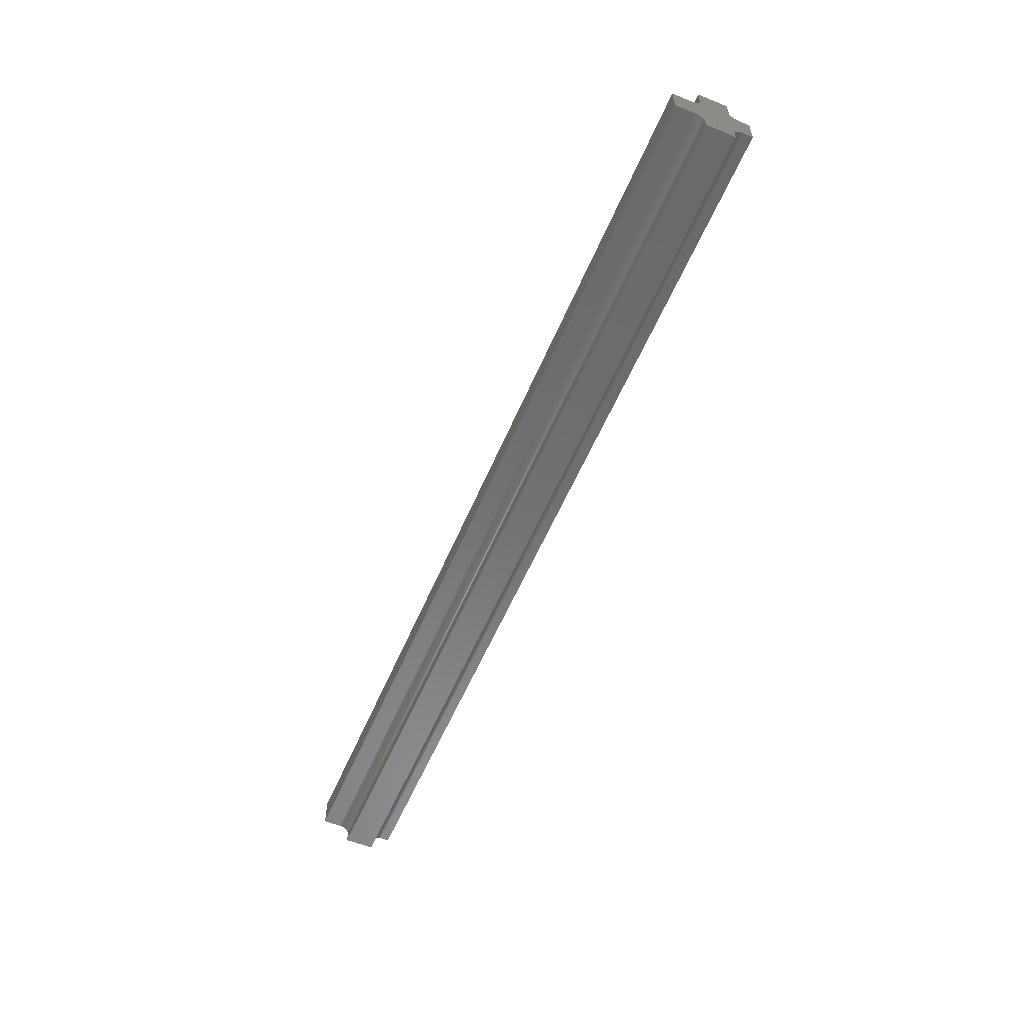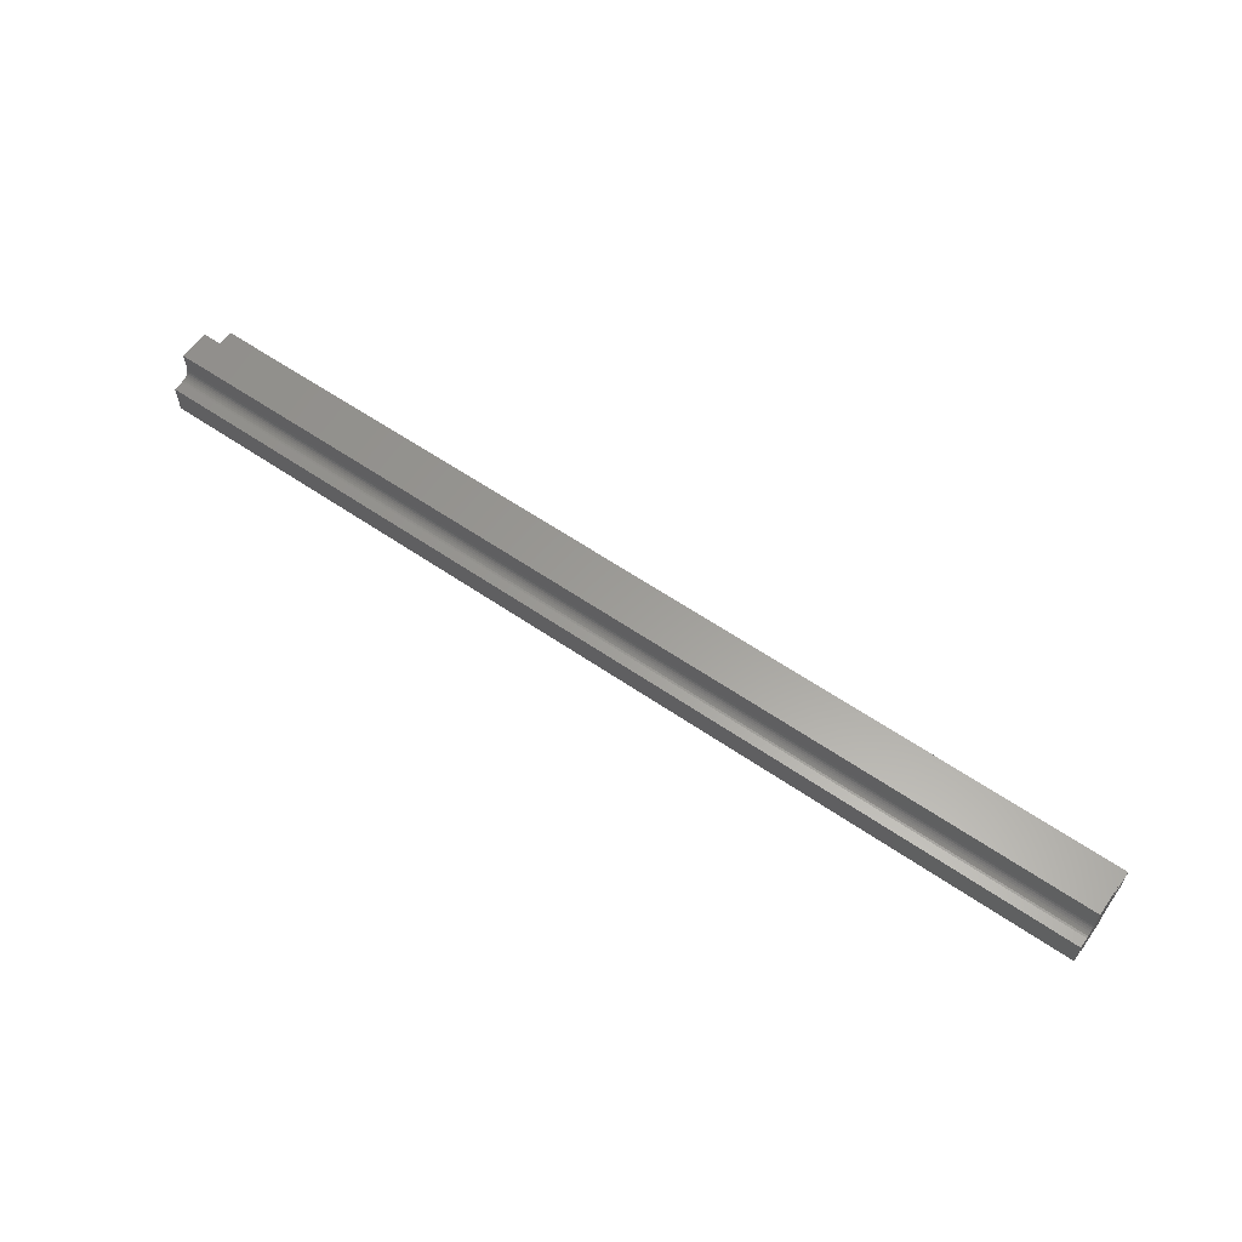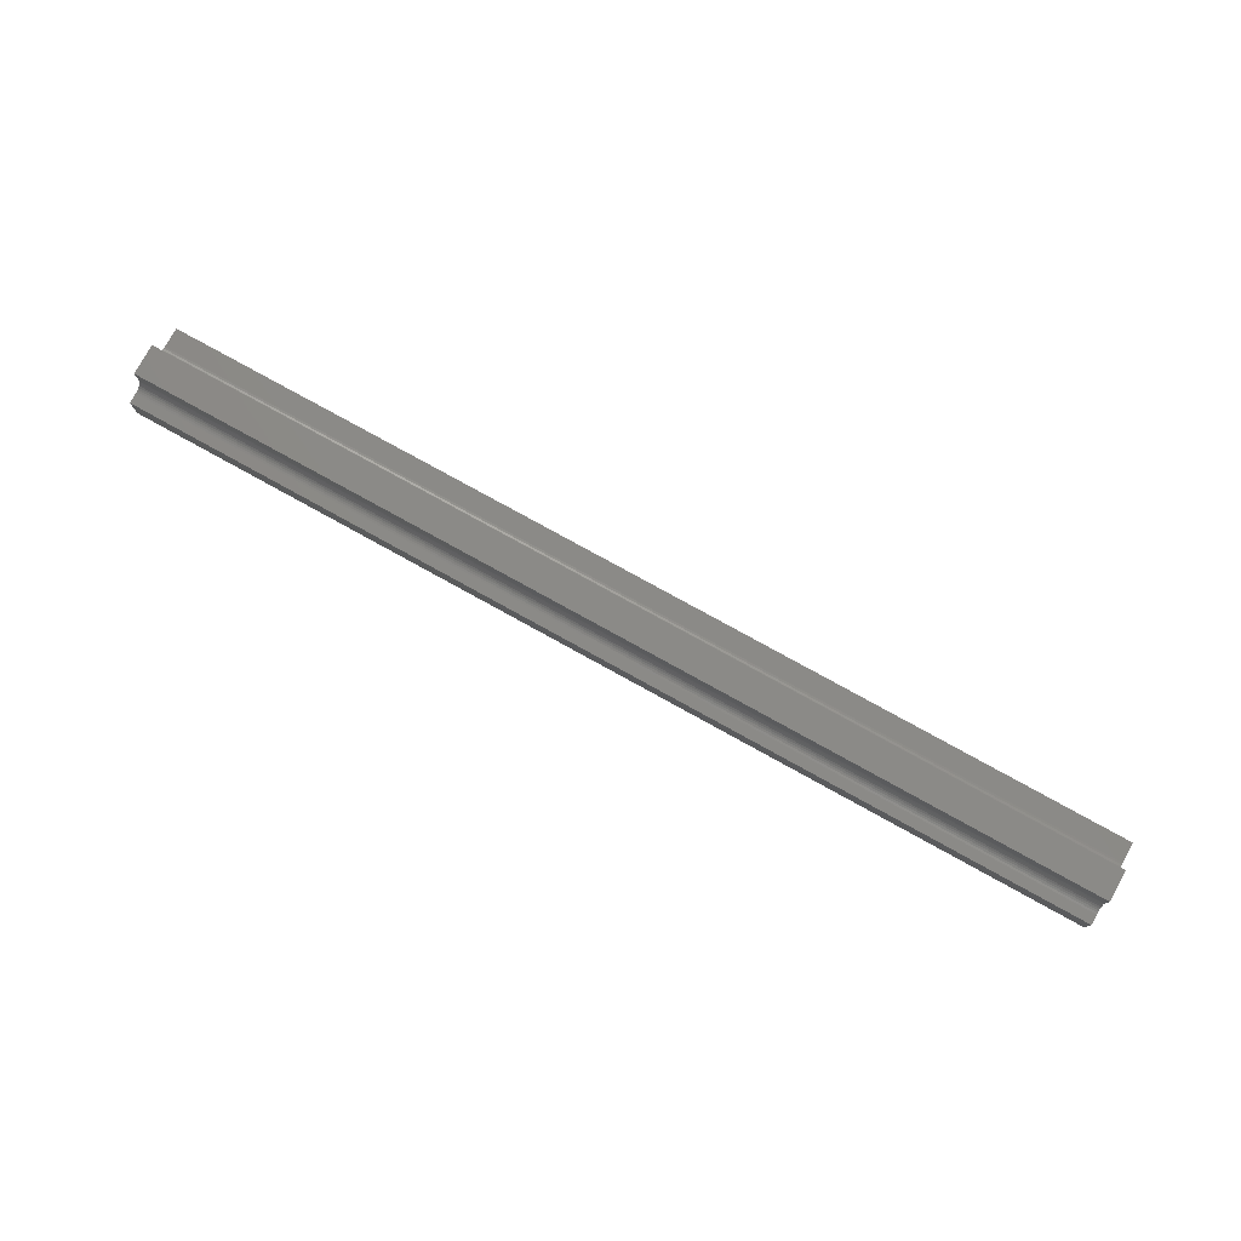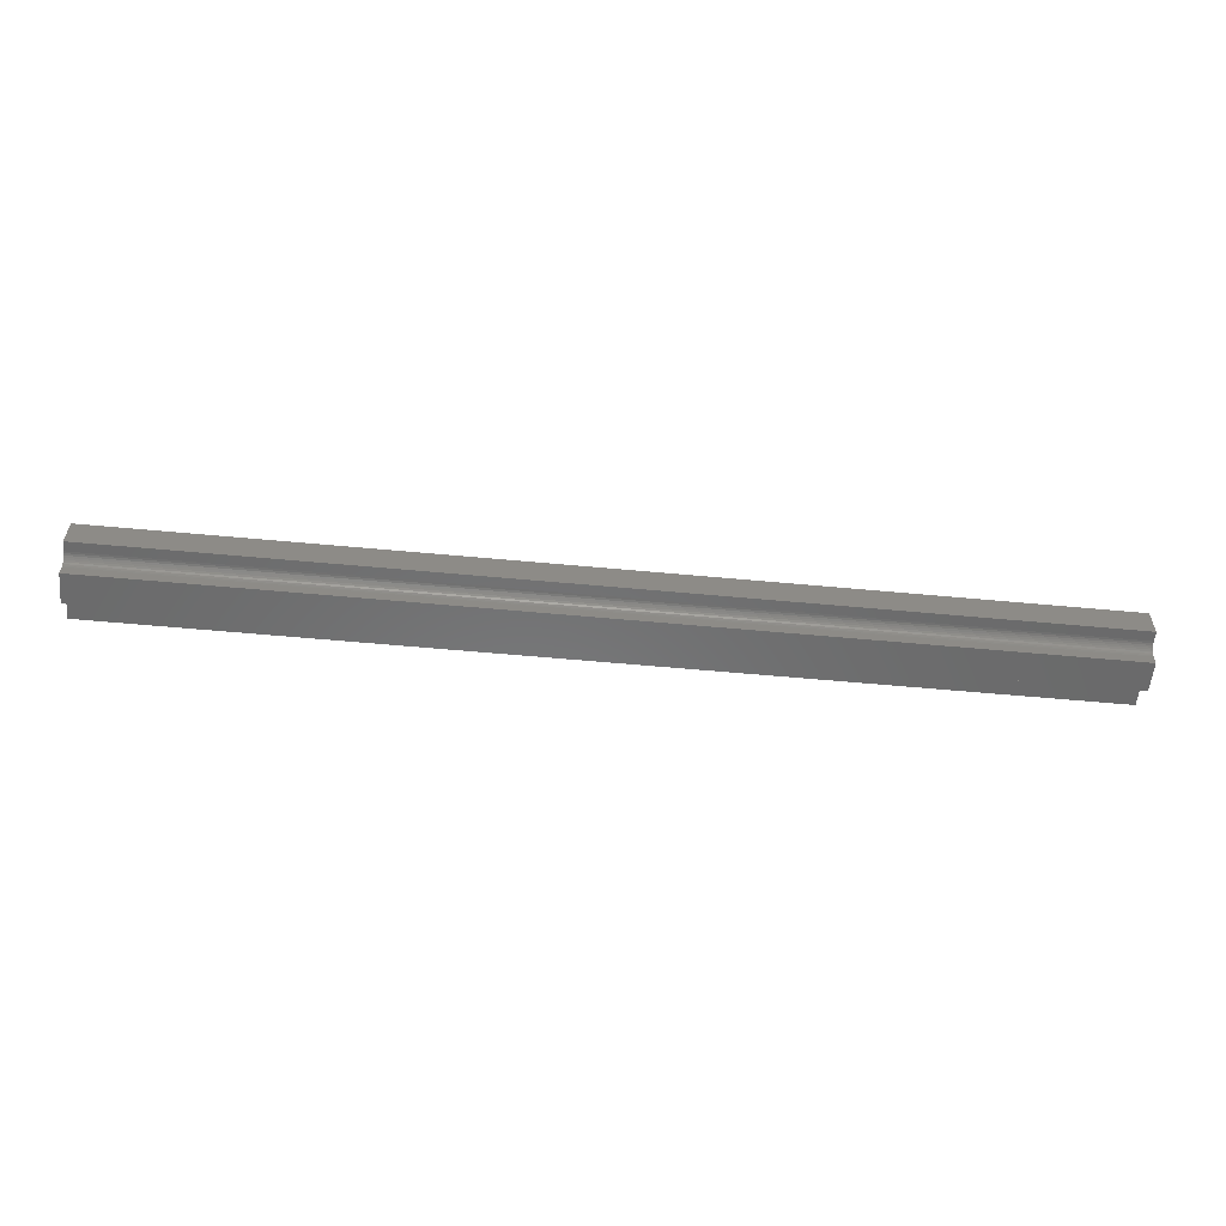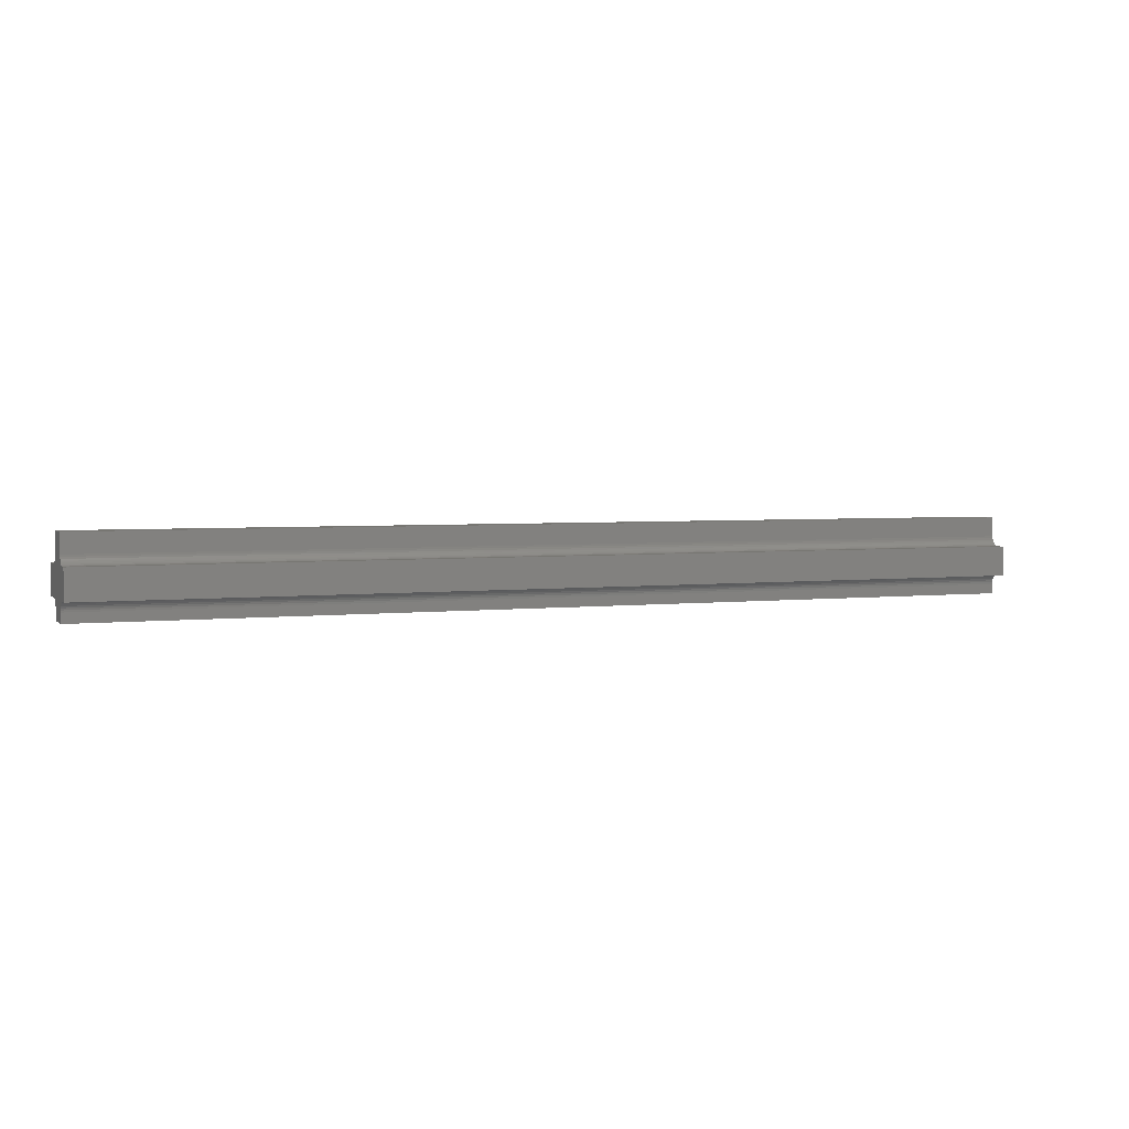
<metadata>
{"format":"stl","ext":"stl","renderer":"f3d","projection":"perspective","resolution":1024,"background":"white","views":[{"elev":-56.9,"azim":-112.8,"up":"+Z"},{"elev":60.5,"azim":-145.0,"up":"+Y"},{"elev":78.2,"azim":-151.1,"up":"+Y"},{"elev":-57.0,"azim":-5.6,"up":"+Z"},{"elev":3.3,"azim":-22.5,"up":"+Z"}]}
</metadata>
<code>
# stl→obj: 88 verts, 172 faces
v -2.846e-18 -0.01562 0.03125
v -1.912e-18 -0.01562 0.01587
v 0.75 -0.01562 0.03125
v 0.75 -0.01562 0.01587
v -1.438e-18 -0.02344 0.008059
v -1.438e-18 -0.03125 0.008059
v 0.75 -0.02344 0.008059
v 0.75 -0.03125 0.008059
v 0.75 0.01288 -0.01622
v 0.75 0.01435 -0.01578
v 0.75 -0.01791 -0.01791
v 0.75 0.01035 -0.01791
v 0.75 0.01153 -0.01694
v 0.75 0.01587 -0.01562
v 0.75 0.03125 -0.01562
v 0.75 0.03125 0.008059
v 0.75 -0.02045 -0.01622
v 0.75 -0.0191 -0.01694
v 0.75 -0.03125 -0.01562
v 0.75 -0.02344 -0.01562
v 0.75 -0.02191 -0.01578
v 0.75 0.01587 0.008059
v 0.75 0.01435 0.008209
v 0.75 0.01288 0.008654
v 0.75 0.01153 0.009376
v 0.75 0.01035 0.01035
v 0.75 -0.01791 0.01035
v 0.75 -0.0191 0.009376
v 0.75 -0.02045 0.008654
v 0.75 -0.02191 0.008209
v 0.75 0.008059 0.03125
v 0.75 0.008059 0.01587
v 0.75 0.008209 0.01435
v 0.75 -0.01578 0.01435
v 0.75 0.008654 0.01288
v 0.75 -0.01622 0.01288
v 0.75 0.009376 0.01153
v 0.75 -0.01694 0.01153
v 0.75 -0.01562 -0.03125
v 0.75 0.008059 -0.03125
v 0.75 -0.01562 -0.02344
v 0.75 0.008059 -0.02344
v 0.75 -0.01578 -0.02191
v 0.75 0.008209 -0.02191
v 0.75 -0.01622 -0.02045
v 0.75 0.008654 -0.02045
v 0.75 -0.01694 -0.0191
v 0.75 0.009376 -0.0191
v 1.389e-19 -0.01791 -0.01791
v 9.114e-21 0.01435 -0.01578
v 3.611e-20 0.01288 -0.01622
v 7.994e-20 0.01153 -0.01694
v 1.389e-19 0.01035 -0.01791
v 1.752e-34 0.01587 -0.01562
v 7.994e-20 -0.0191 -0.01694
v 3.611e-20 -0.02045 -0.01622
v -1.438e-18 0.03125 0.008059
v 2.324e-34 0.03125 -0.01562
v 9.114e-21 -0.02191 -0.01578
v 2.904e-35 -0.02344 -0.01562
v 0 -0.03125 -0.01562
v -1.447e-18 -0.02191 0.008209
v -1.474e-18 -0.02045 0.008654
v -1.518e-18 -0.0191 0.009376
v -1.577e-18 -0.01791 0.01035
v -1.577e-18 0.01035 0.01035
v -1.518e-18 0.01153 0.009376
v -1.474e-18 0.01288 0.008654
v -1.447e-18 0.01435 0.008209
v -1.438e-18 0.01587 0.008059
v -1.82e-18 0.008209 0.01435
v -1.912e-18 0.008059 0.01587
v -2.846e-18 0.008059 0.03125
v -1.82e-18 -0.01578 0.01435
v -1.731e-18 0.008654 0.01288
v -1.731e-18 -0.01622 0.01288
v -1.649e-18 0.009376 0.01153
v -1.649e-18 -0.01694 0.01153
v 2.108e-19 0.009376 -0.0191
v 2.108e-19 -0.01694 -0.0191
v 2.928e-19 0.008654 -0.02045
v 2.928e-19 -0.01622 -0.02045
v 3.818e-19 0.008209 -0.02191
v 3.818e-19 -0.01578 -0.02191
v 4.743e-19 0.008059 -0.02344
v 4.743e-19 -0.01562 -0.02344
v 9.487e-19 0.008059 -0.03125
v 9.487e-19 -0.01562 -0.03125
f 1 2 3
f 3 2 4
f 5 6 7
f 7 6 8
f 9 10 11
f 9 12 13
f 14 15 16
f 14 16 17
f 14 17 18
f 14 18 11
f 14 11 10
f 7 8 19
f 7 19 20
f 7 20 21
f 17 16 22
f 17 22 23
f 17 23 24
f 17 24 25
f 17 25 26
f 17 26 27
f 17 27 28
f 17 28 29
f 17 29 30
f 17 30 7
f 17 7 21
f 31 3 32
f 32 3 4
f 32 4 33
f 33 4 34
f 33 34 35
f 35 34 36
f 35 36 37
f 37 36 38
f 37 38 26
f 26 38 27
f 39 40 41
f 41 40 42
f 41 42 43
f 43 42 44
f 43 44 45
f 45 44 46
f 45 46 47
f 47 46 48
f 47 48 11
f 11 48 12
f 11 12 9
f 49 50 51
f 52 53 51
f 54 50 49
f 54 49 55
f 54 55 56
f 57 58 54
f 57 54 56
f 57 56 59
f 57 59 60
f 57 60 61
f 61 6 5
f 61 5 62
f 61 62 63
f 61 63 64
f 61 64 65
f 61 65 66
f 61 66 67
f 61 67 68
f 61 68 69
f 61 69 70
f 61 70 57
f 71 2 72
f 72 2 1
f 72 1 73
f 2 71 74
f 74 71 75
f 74 75 76
f 76 75 77
f 76 77 78
f 78 77 66
f 78 66 65
f 51 53 49
f 49 53 79
f 49 79 80
f 80 79 81
f 80 81 82
f 82 81 83
f 82 83 84
f 84 83 85
f 84 85 86
f 86 85 87
f 86 87 88
f 27 64 28
f 28 64 63
f 28 63 29
f 29 63 62
f 29 62 30
f 30 62 5
f 30 5 7
f 64 27 65
f 65 27 38
f 65 38 78
f 78 38 36
f 78 36 76
f 76 36 34
f 76 34 74
f 74 34 4
f 74 4 2
f 86 88 41
f 41 88 39
f 61 60 19
f 19 60 20
f 11 80 47
f 47 80 82
f 47 82 45
f 45 82 84
f 45 84 43
f 43 84 86
f 43 86 41
f 80 11 49
f 49 11 18
f 49 18 55
f 55 18 17
f 55 17 56
f 56 17 21
f 56 21 59
f 59 21 20
f 59 20 60
f 87 85 40
f 40 85 42
f 54 58 14
f 14 58 15
f 12 52 13
f 13 52 51
f 13 51 9
f 9 51 50
f 9 50 10
f 10 50 54
f 10 54 14
f 52 12 53
f 53 12 48
f 53 48 79
f 79 48 46
f 79 46 81
f 81 46 44
f 81 44 83
f 83 44 42
f 83 42 85
f 72 73 32
f 32 73 31
f 57 70 16
f 16 70 22
f 26 77 37
f 37 77 75
f 37 75 35
f 35 75 71
f 35 71 33
f 33 71 72
f 33 72 32
f 77 26 66
f 66 26 25
f 66 25 67
f 67 25 24
f 67 24 68
f 68 24 23
f 68 23 69
f 69 23 22
f 69 22 70
f 73 1 31
f 31 1 3
f 88 87 39
f 39 87 40
f 6 61 8
f 8 61 19
f 58 57 15
f 15 57 16

</code>
